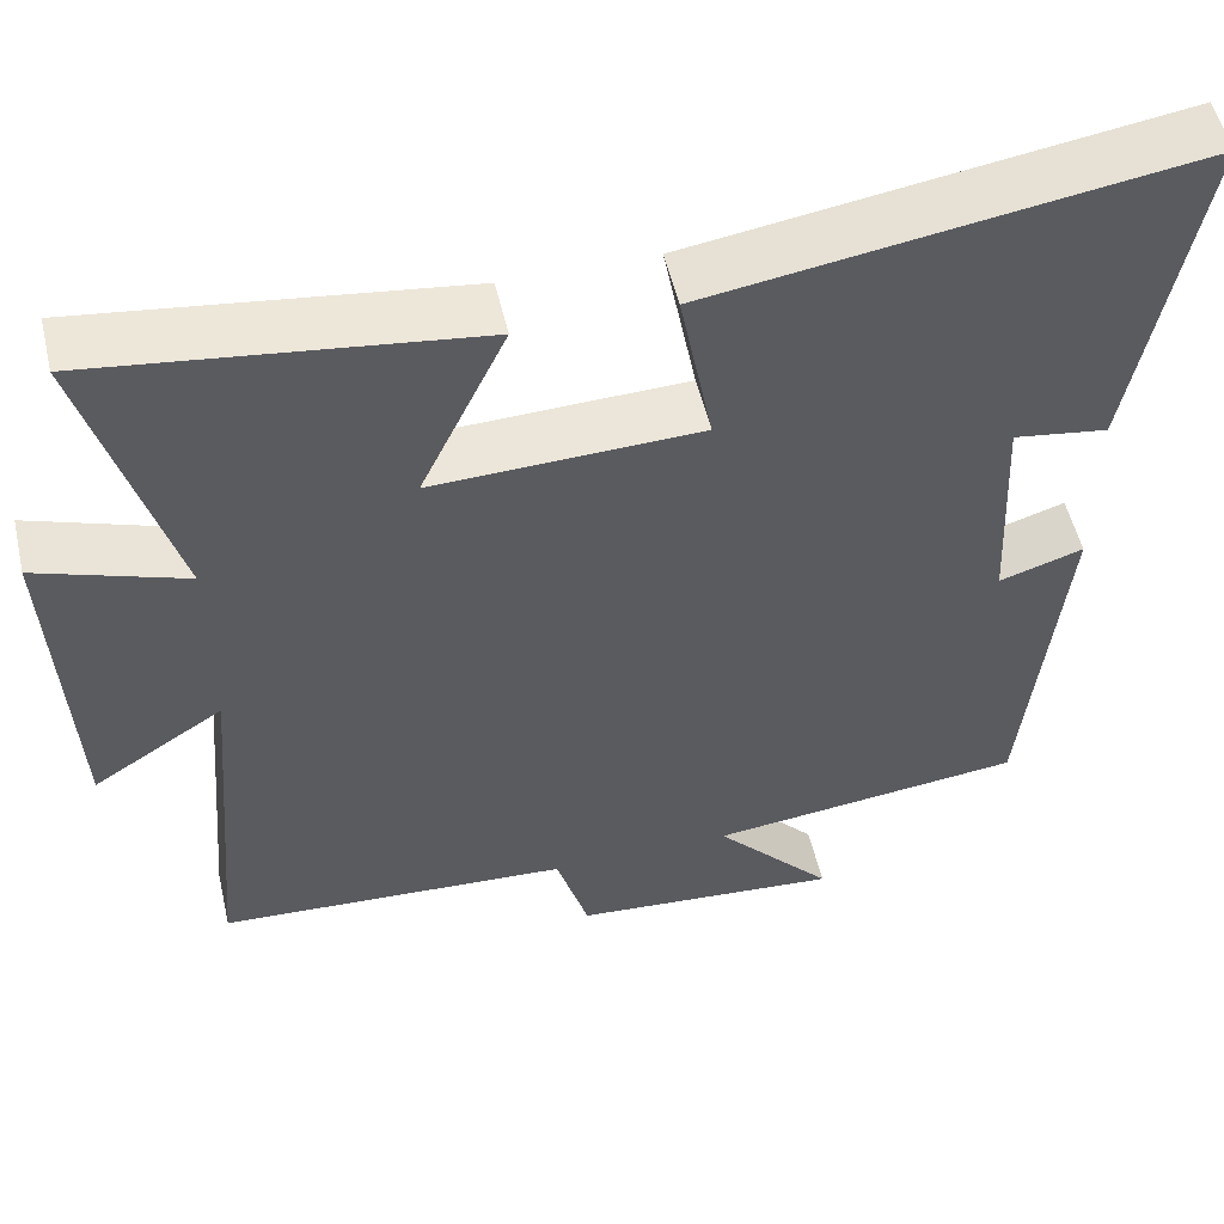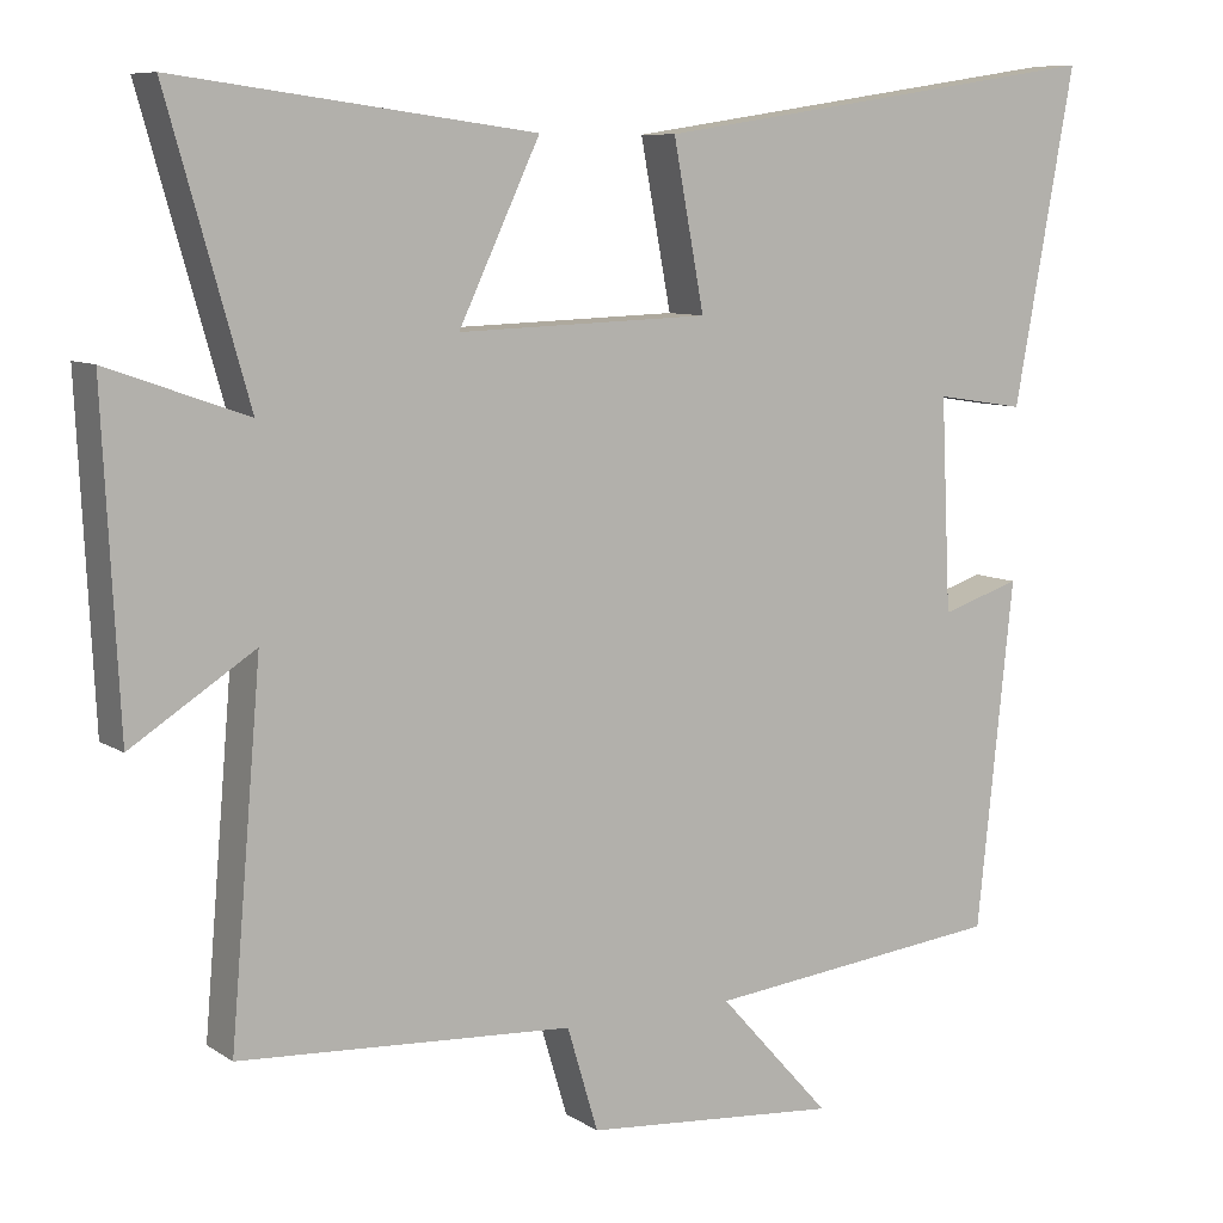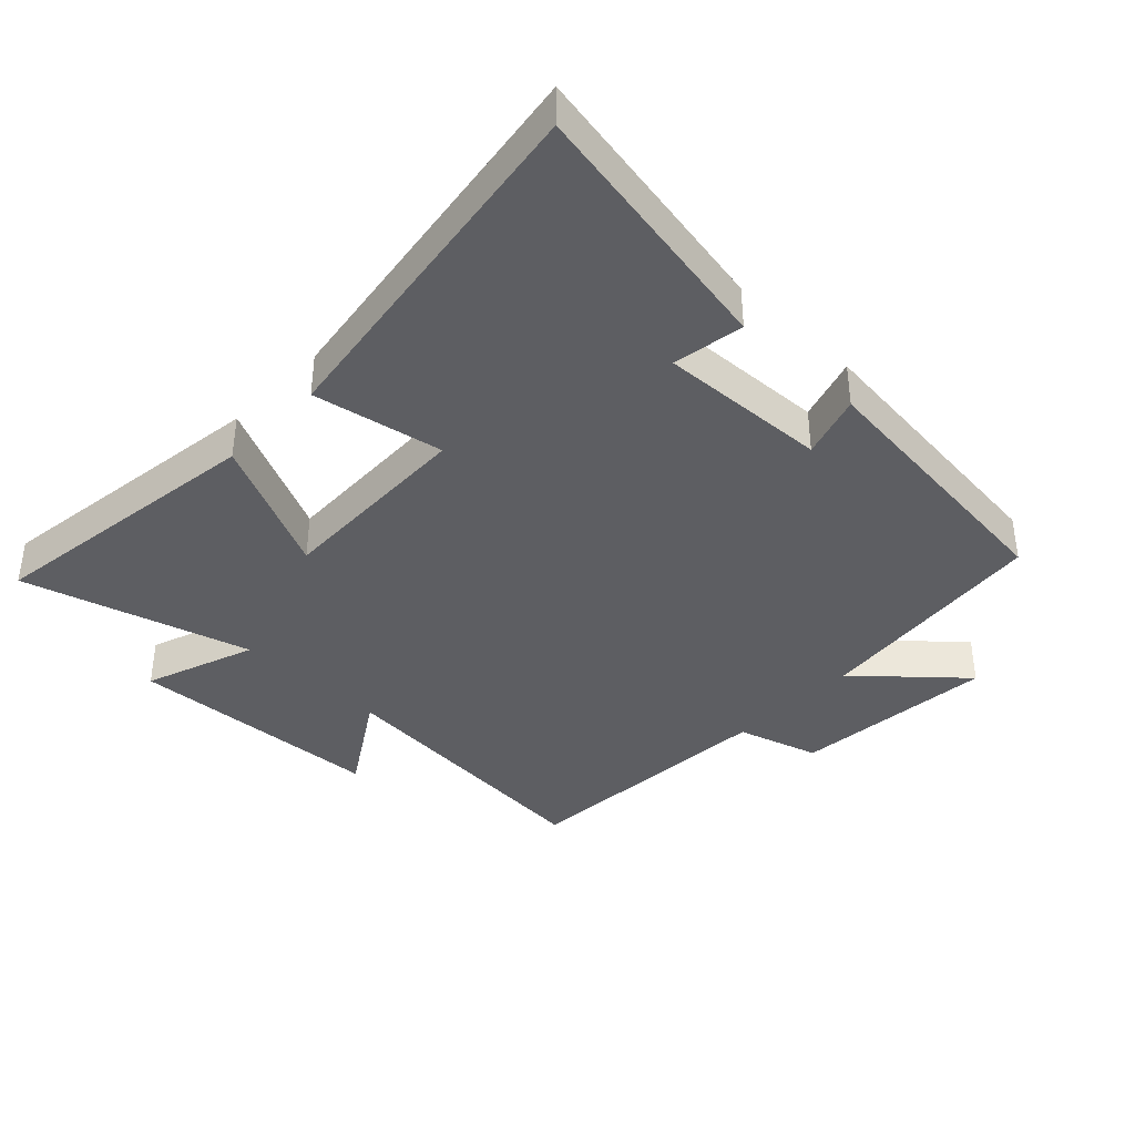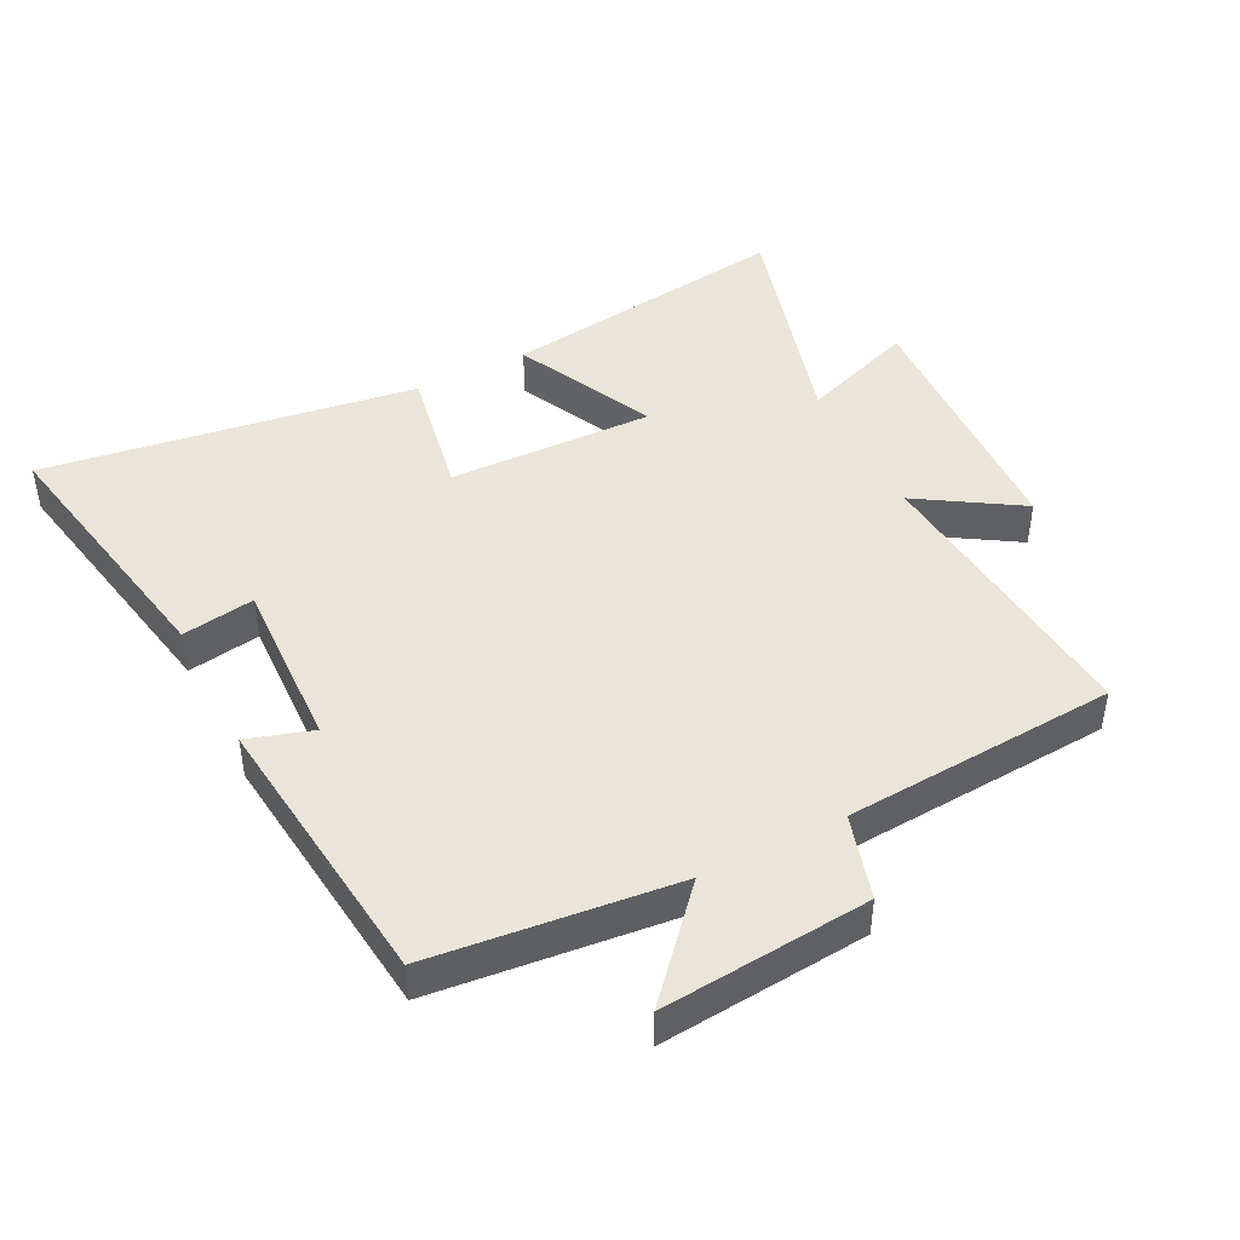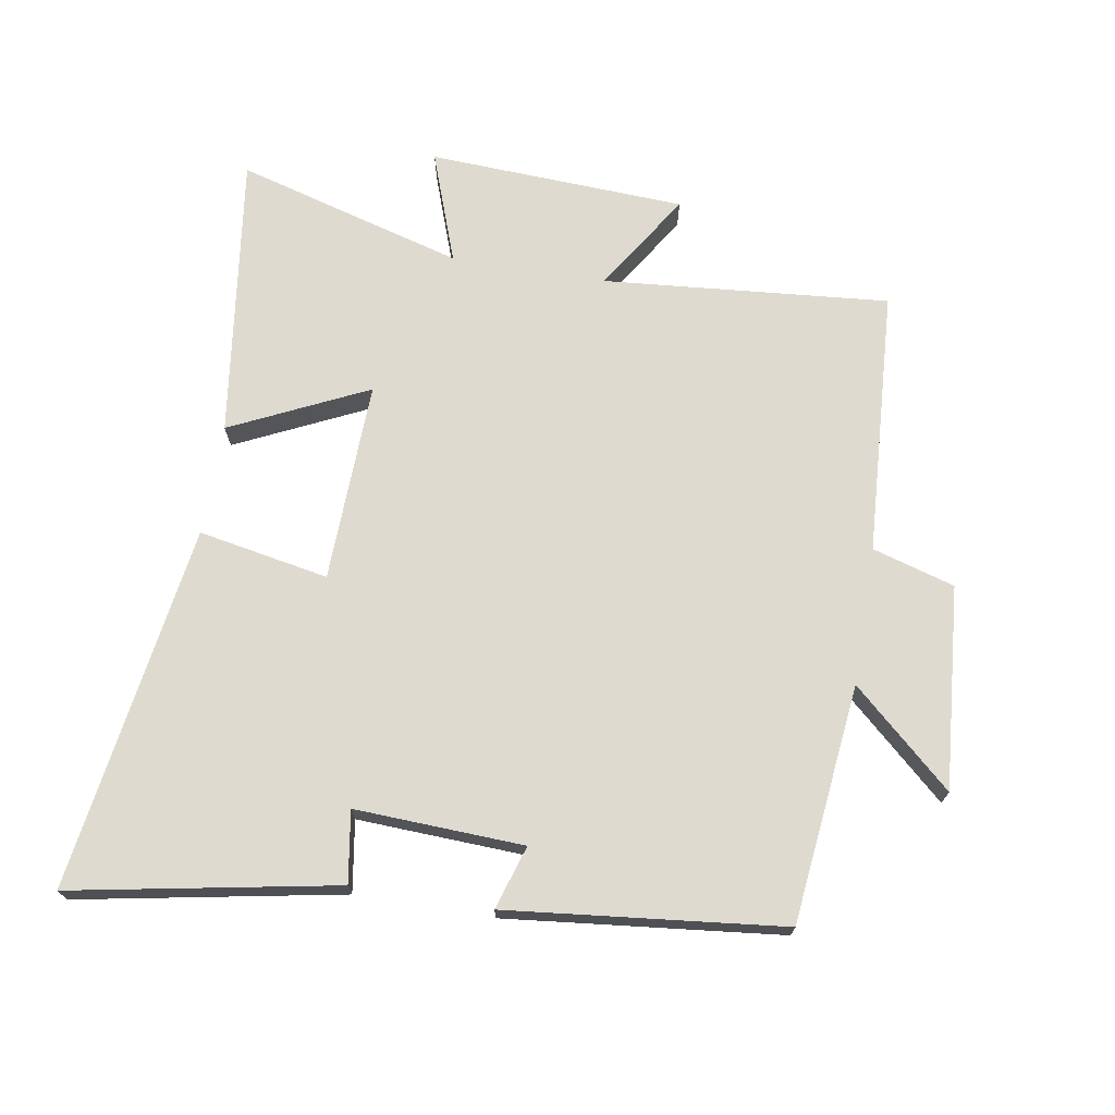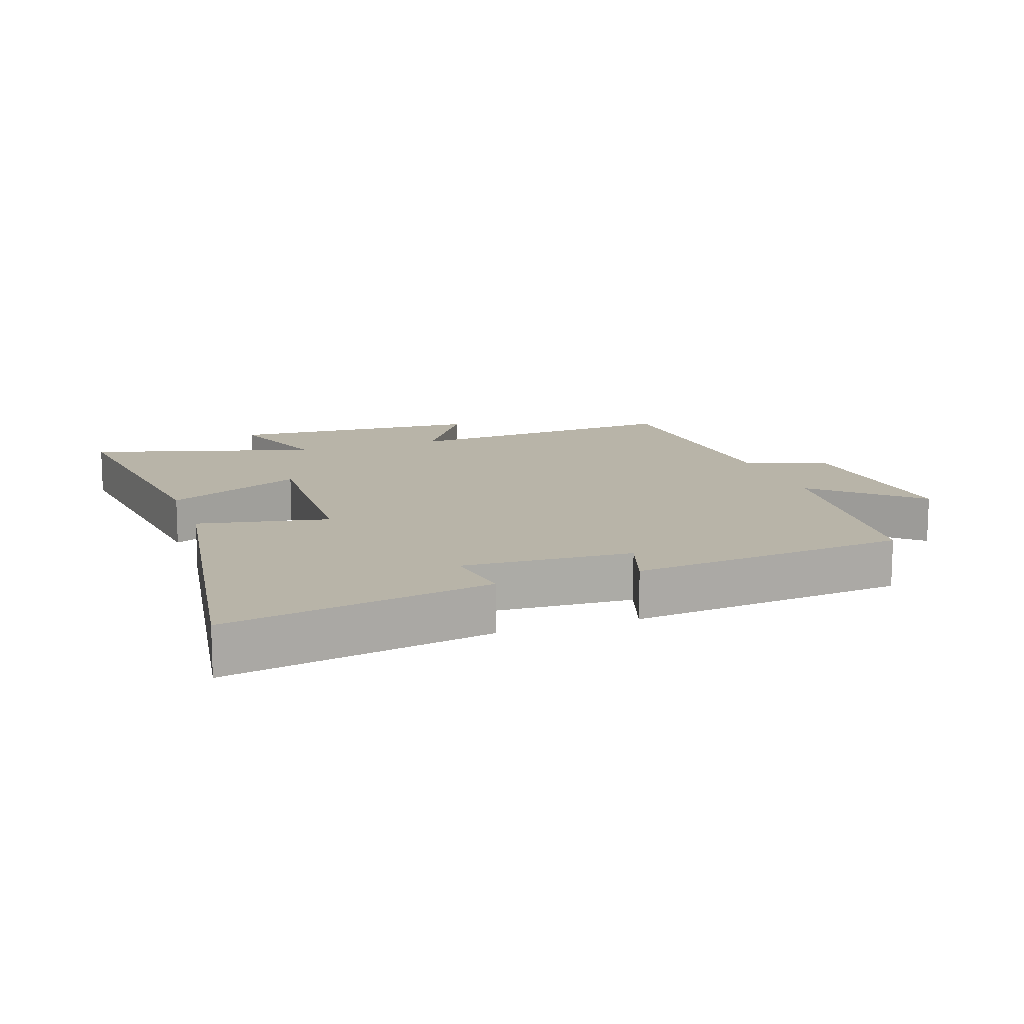
<metadata>
{"format":"obj","ext":"obj","renderer":"f3d","projection":"perspective","resolution":1024,"background":"white","views":[{"elev":53.3,"azim":-13.1,"up":"+Z"},{"elev":8.4,"azim":-31.0,"up":"+Z"},{"elev":-38.6,"azim":46.1,"up":"+Y"},{"elev":45.2,"azim":152.8,"up":"+Y"},{"elev":70.9,"azim":99.4,"up":"+Y"},{"elev":13.0,"azim":71.0,"up":"+Y"}]}
</metadata>
<code>
v 0.575 0.07 0.585
v 0.5 0.07 0.178
v 0.39 0.07 0.195
v 0.402 0.07 -0.065
v 0.5 0.07 -0.034
v 0.455 0.07 -0.459
v 0.087 0.07 -0.5
v 0.225 0.07 -0.653
v -0.089 0.07 -0.627
v -0.127 0.07 -0.5
v -0.538 0.07 -0.475
v -0.5 0.07 -0.033
v -0.652 0.07 -0.13
v -0.672 0.07 0.268
v -0.5 0.07 0.207
v -0.6 0.07 0.558
v -0.16 0.07 0.5
v -0.26 0.07 0.289
v 0.05 0.07 0.299
v 0.012 0.07 0.5
v 0.575 0 0.585
v 0.5 0 0.178
v 0.39 0 0.195
v 0.402 0 -0.065
v 0.5 0 -0.034
v 0.455 0 -0.459
v 0.087 0 -0.5
v 0.225 0 -0.653
v -0.089 0 -0.627
v -0.127 0 -0.5
v -0.538 0 -0.475
v -0.5 0 -0.033
v -0.652 0 -0.13
v -0.672 0 0.268
v -0.5 0 0.207
v -0.6 0 0.558
v -0.16 0 0.5
v -0.26 0 0.289
v 0.05 0 0.299
v 0.012 0 0.5
f 1 2 3
f 20 1 3
f 19 20 3
f 18 19 3 4
f 15 16 17 18
f 15 18 4
f 12 13 14 15
f 12 15 4
f 10 11 12 4
f 7 8 9 10
f 6 7 10
f 5 6 10
f 4 5 10
f 23 22 21
f 23 21 40
f 23 40 39
f 24 23 39 38
f 38 37 36 35
f 24 38 35
f 35 34 33 32
f 24 35 32
f 24 32 31 30
f 30 29 28 27
f 30 27 26
f 30 26 25
f 30 25 24
f 1 21 22 2
f 2 22 23 3
f 3 23 24 4
f 4 24 25 5
f 5 25 26 6
f 6 26 27 7
f 7 27 28 8
f 8 28 29 9
f 9 29 30 10
f 10 30 31 11
f 11 31 32 12
f 12 32 33 13
f 13 33 34 14
f 14 34 35 15
f 15 35 36 16
f 16 36 37 17
f 17 37 38 18
f 18 38 39 19
f 19 39 40 20
f 20 40 21 1

</code>
